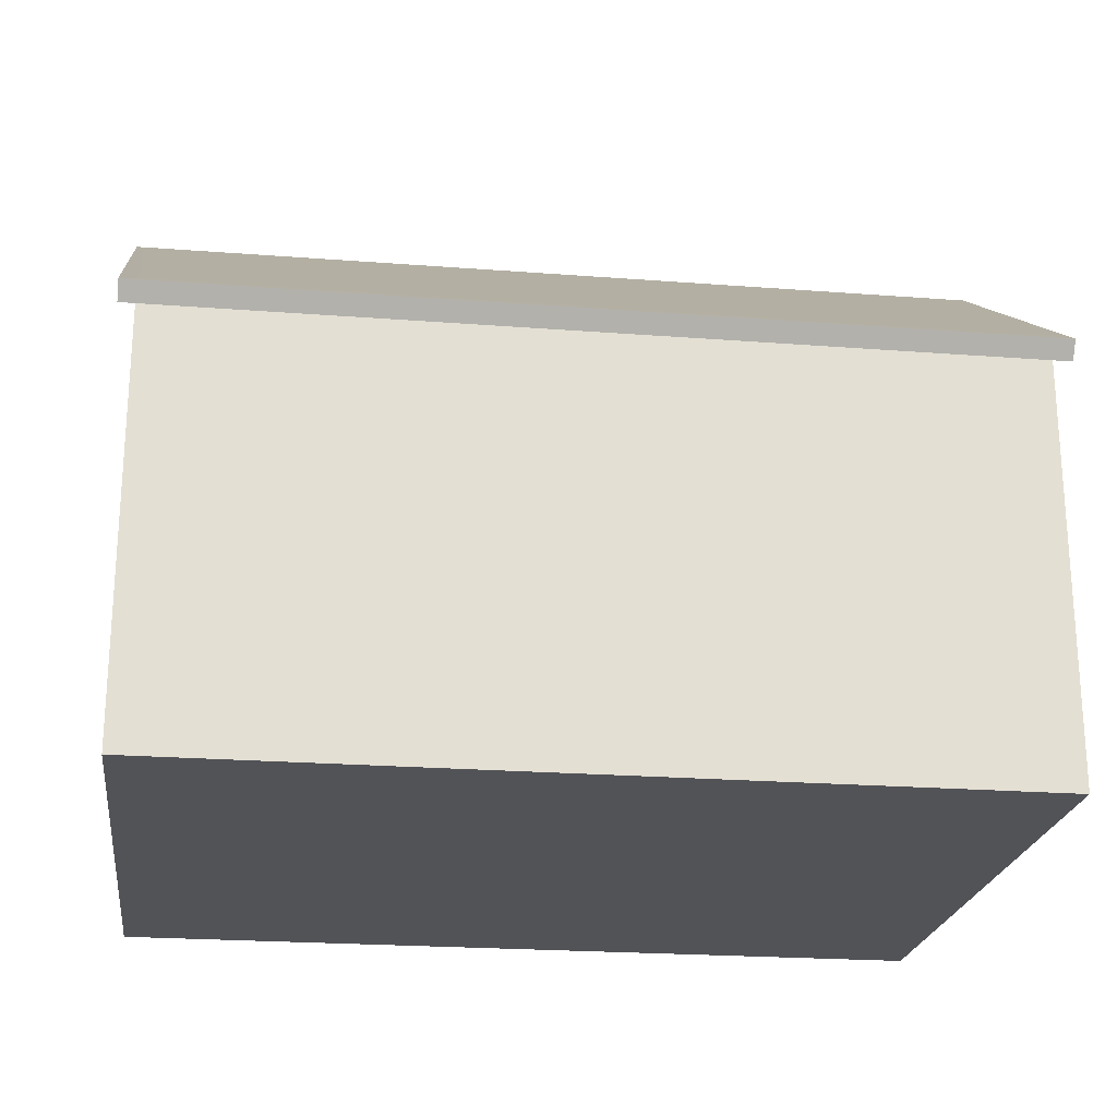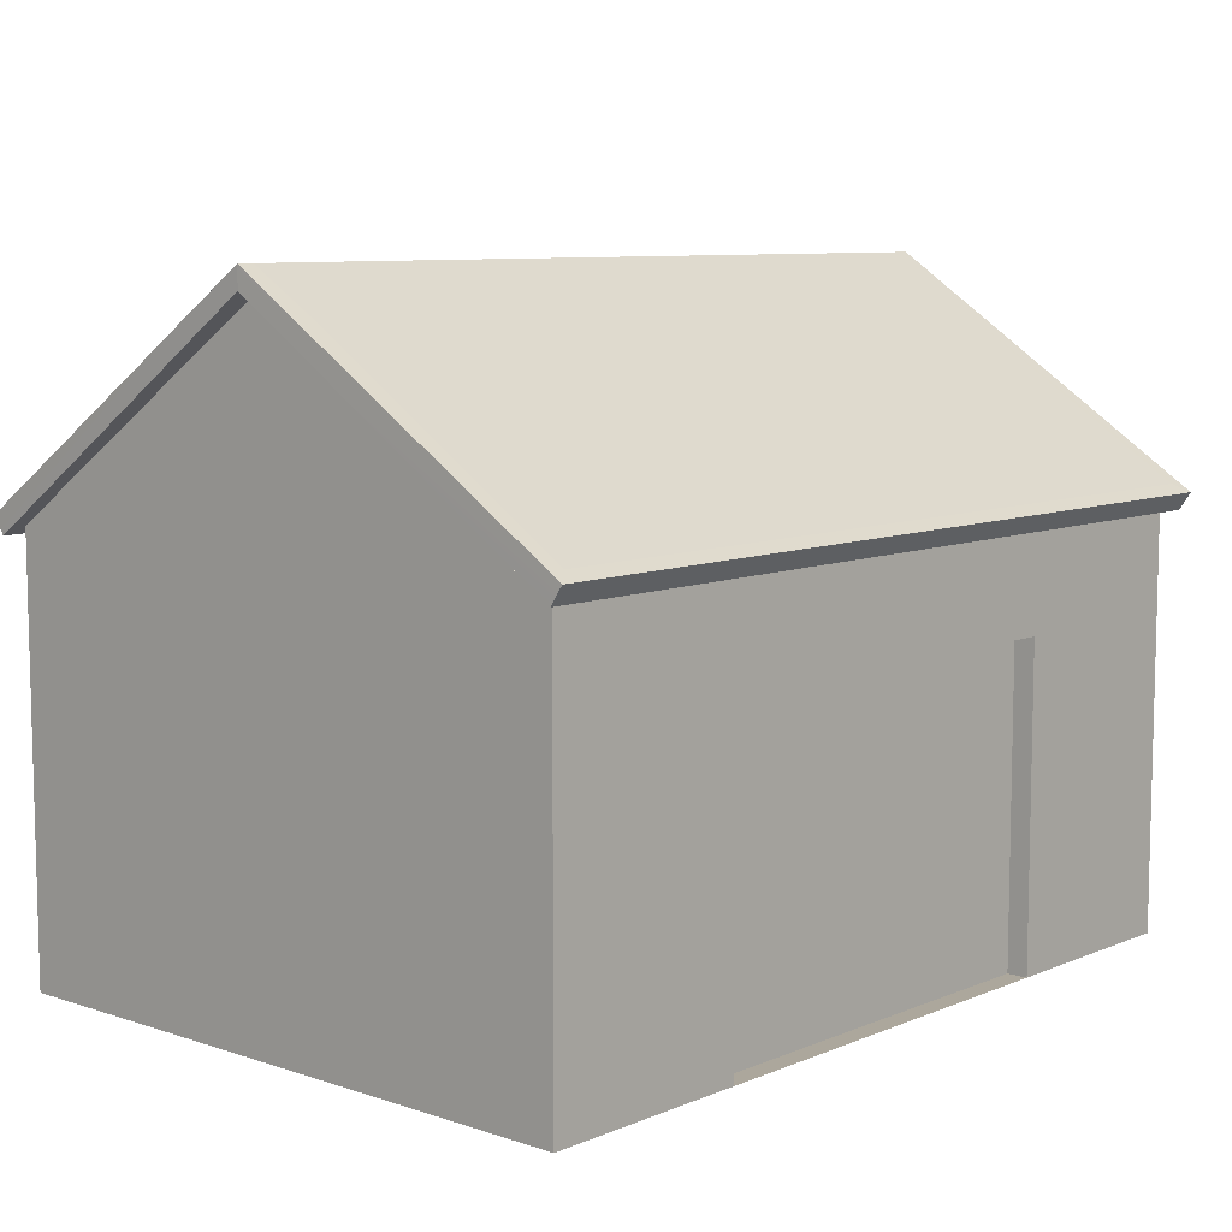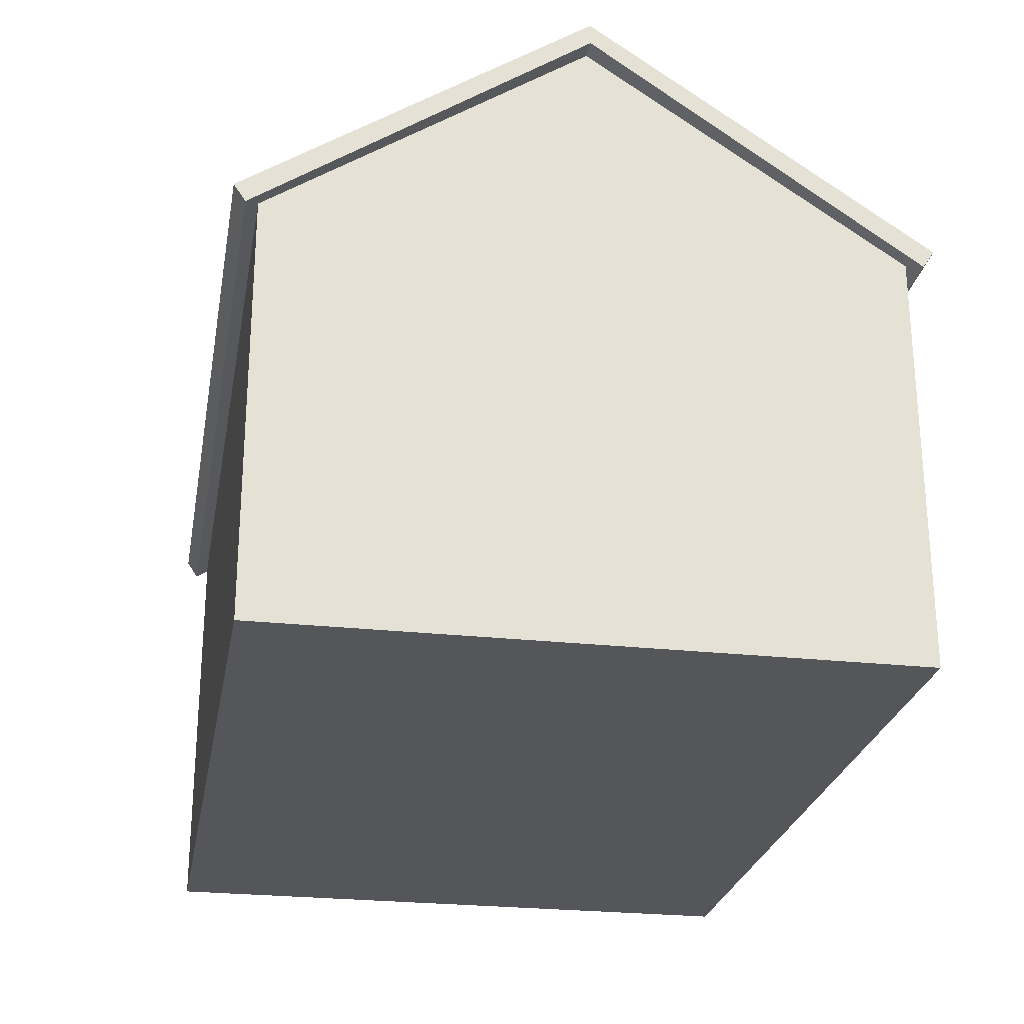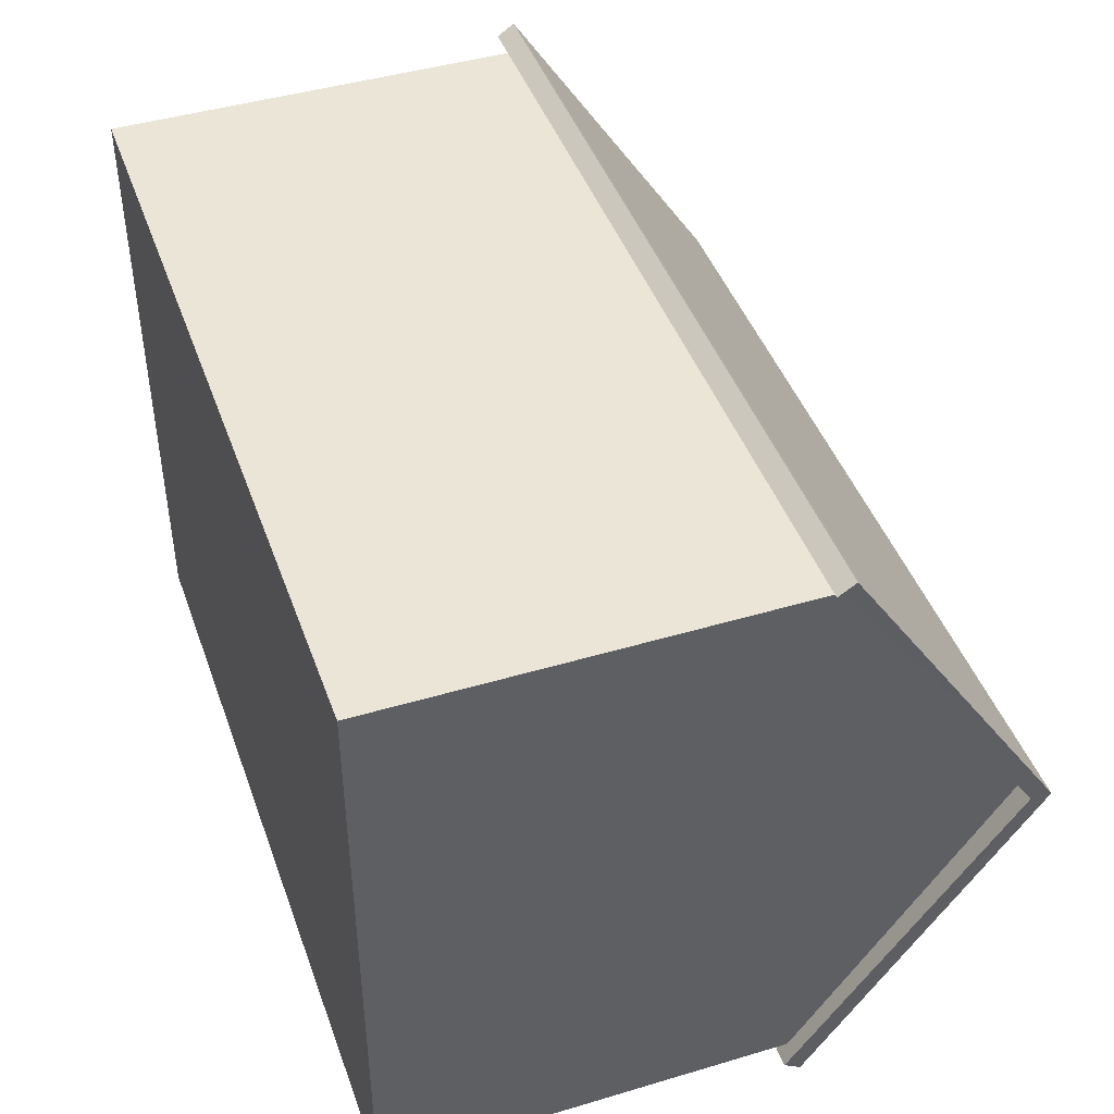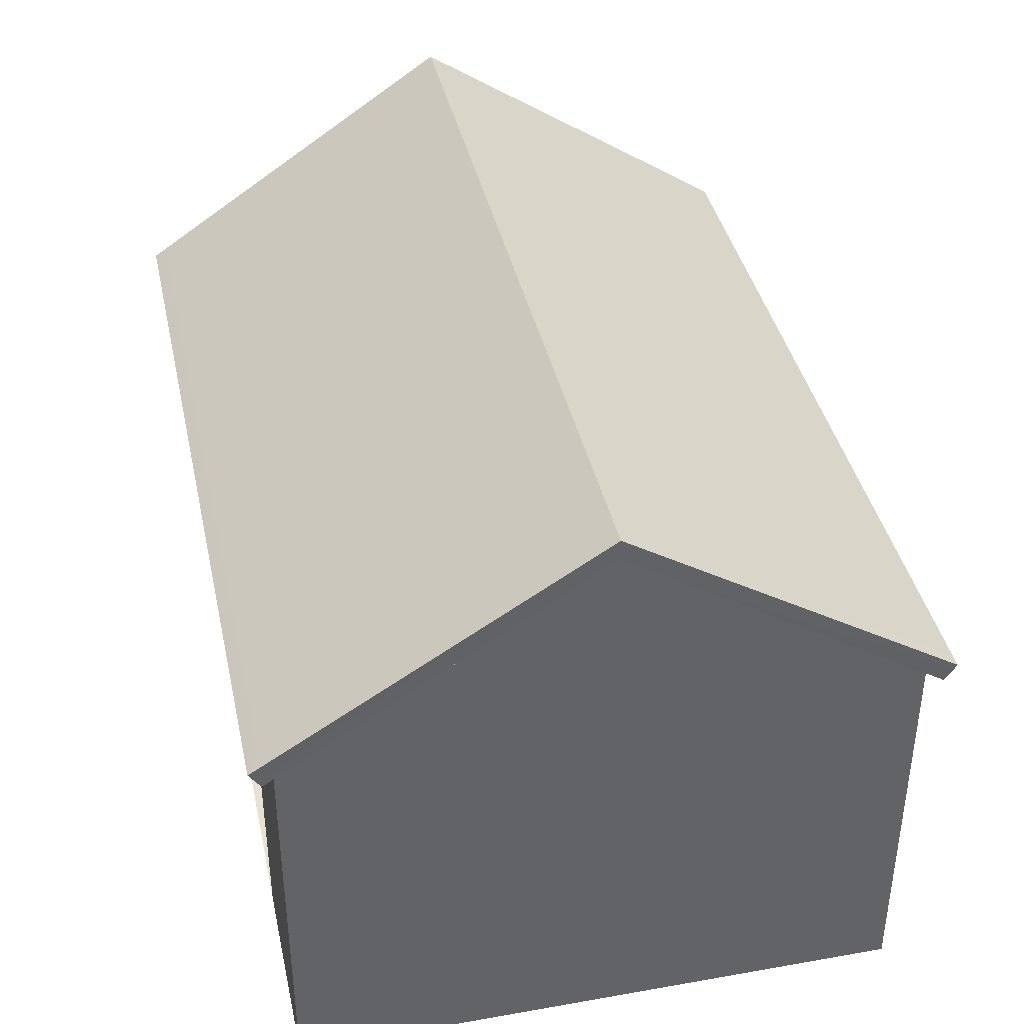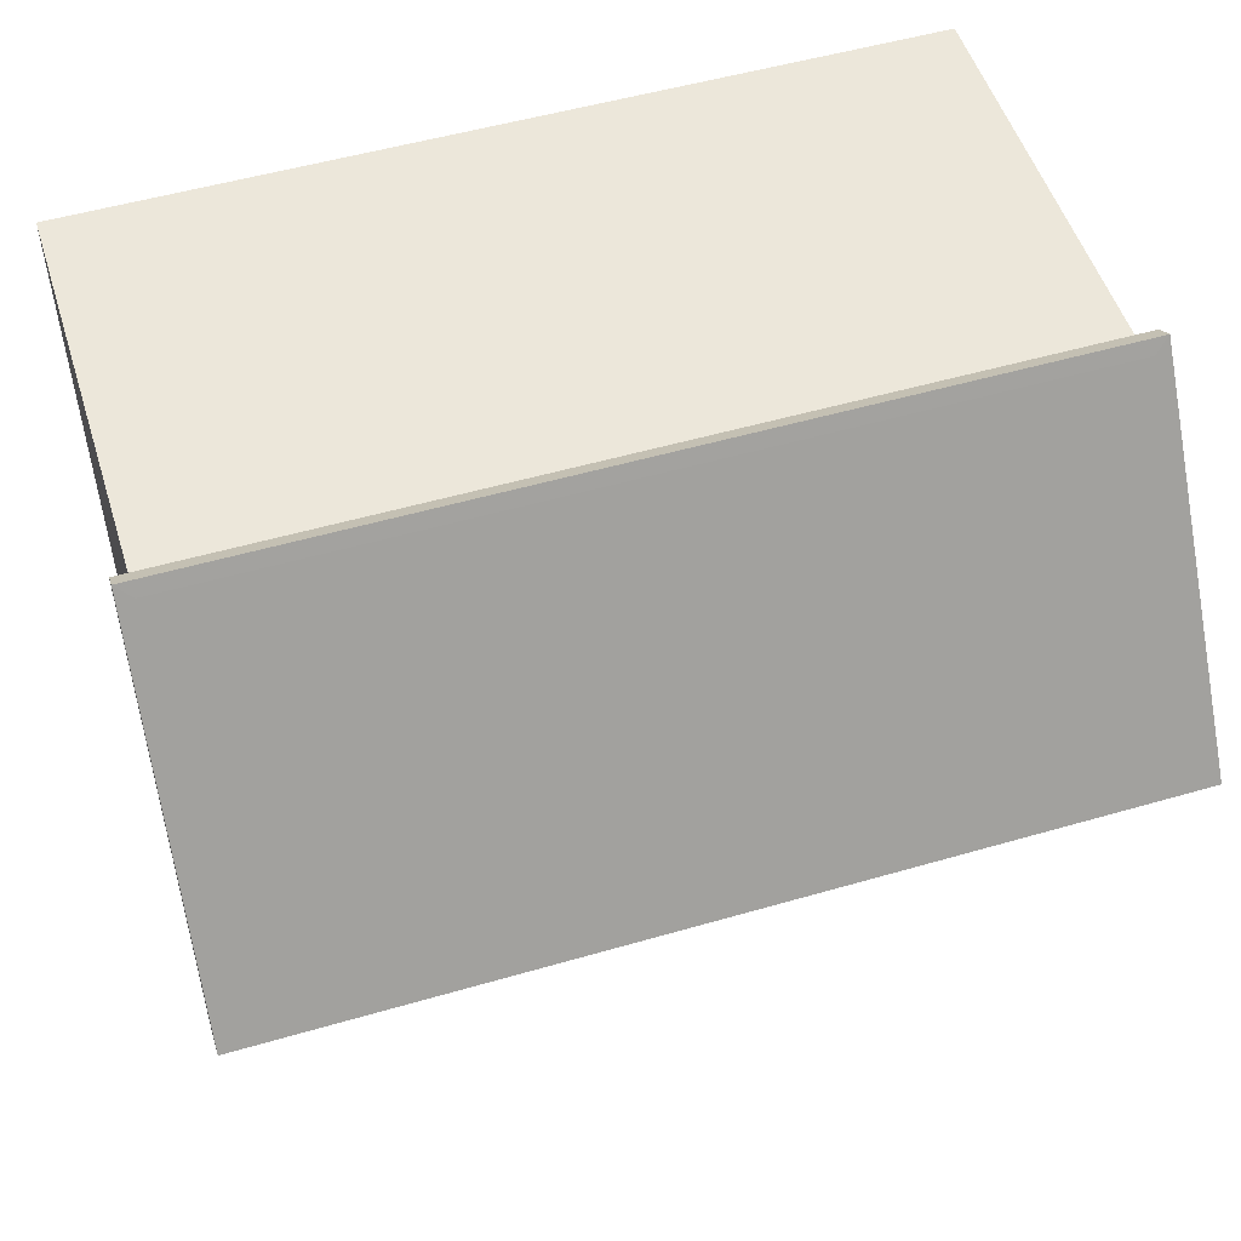
<metadata>
{"format":"obj","ext":"obj","renderer":"f3d","projection":"perspective","resolution":1024,"background":"white","views":[{"elev":-22.4,"azim":-7.6,"up":"+Y"},{"elev":8.4,"azim":131.9,"up":"+Y"},{"elev":-25.5,"azim":79.9,"up":"+Y"},{"elev":44.3,"azim":70.8,"up":"+Z"},{"elev":39.7,"azim":-102.3,"up":"+Y"},{"elev":52.2,"azim":162.6,"up":"+Z"}]}
</metadata>
<code>
o Warehouse
g FactionColorObject
v -28.05 0 -3.666
v -32.05 0 -3.666
v -28.05 0 -0.6664
v -32.05 0 -0.6664
v -32.12 1.961 -3.725
v -27.98 1.961 -3.725
v -32.12 2.044 -3.781
v -27.98 2.044 -3.781
v -27.98 1.961 -3.725
v -27.95 3 -2.166
v -27.98 2.044 -3.781
v -27.95 3.1 -2.166
v -32.15 3 -2.166
v -32.12 1.961 -3.725
v -32.15 3.1 -2.166
v -32.12 2.044 -3.781
v -27.95 3 -2.166
v -27.98 1.961 -0.6076
v -27.95 3.1 -2.166
v -27.98 2.044 -0.5521
v -32.12 1.961 -0.6076
v -32.15 3 -2.166
v -32.12 2.044 -0.5521
v -32.15 3.1 -2.166
v -27.98 1.961 -0.6076
v -32.12 1.961 -0.6076
v -27.98 2.044 -0.5521
v -32.12 2.044 -0.5521
v -28.05 3 -2.166
v -28.05 2 -0.6664
v -27.95 3 -2.166
v -27.98 1.961 -0.6076
v -28.05 3.1 -2.166
v -28.05 2.083 -3.722
v -27.95 3.1 -2.166
v -27.98 2.044 -3.781
v -28.05 2.083 -0.6109
v -28.05 3.1 -2.166
v -27.98 2.044 -0.5521
v -27.95 3.1 -2.166
v -28.05 2 -0.6664
v -32.05 2 -0.6664
v -27.98 1.961 -0.6076
v -32.12 1.961 -0.6076
v -32.05 2.083 -0.6109
v -28.05 2.083 -0.6109
v -32.12 2.044 -0.5521
v -27.98 2.044 -0.5521
v -32.05 2 -0.6664
v -32.05 3 -2.166
v -32.12 1.961 -0.6076
v -32.15 3 -2.166
v -32.05 3.1 -2.166
v -32.05 2.083 -0.6109
v -32.15 3.1 -2.166
v -32.12 2.044 -0.5521
v -32.05 3 -2.166
v -32.05 2 -3.666
v -32.15 3 -2.166
v -32.12 1.961 -3.725
v -32.05 2.083 -3.722
v -32.05 3.1 -2.166
v -32.12 2.044 -3.781
v -32.15 3.1 -2.166
v -32.05 2 -3.666
v -28.05 2 -3.666
v -32.12 1.961 -3.725
v -27.98 1.961 -3.725
v -28.05 2.083 -3.722
v -32.05 2.083 -3.722
v -27.98 2.044 -3.781
v -32.12 2.044 -3.781
v -28.05 2 -3.666
v -28.05 3 -2.166
v -27.98 1.961 -3.725
v -27.95 3 -2.166
g pb_Mesh-242298_0
f 3 2 1
f 3 4 2
g pb_Mesh-242298_1
f 7 6 5
f 7 8 6
f 11 10 9
f 11 12 10
f 15 14 13
f 15 16 14
f 19 18 17
f 19 20 18
f 23 22 21
f 23 24 22
f 27 26 25
f 27 28 26
f 31 30 29
f 31 32 30
f 35 34 33
f 35 36 34
f 39 38 37
f 39 40 38
f 43 42 41
f 43 44 42
f 47 46 45
f 47 48 46
f 51 50 49
f 51 52 50
f 55 54 53
f 55 56 54
f 59 58 57
f 59 60 58
f 63 62 61
f 63 64 62
f 67 66 65
f 67 68 66
f 71 70 69
f 71 72 70
f 75 74 73
f 75 76 74
g Cube
v -28.05 0 -0.6664
v -32.05 0 -0.6664
v -28.05 2 -0.6664
v -32.05 2 -0.6664
v -28.05 2.083 -0.6109
v -32.05 2.083 -0.6109
v -32.05 3.1 -2.166
v -28.05 3.1 -2.166
v -32.05 3.1 -2.166
v -32.05 2.083 -3.722
v -28.05 2.083 -3.722
v -28.05 3.1 -2.166
v -32.05 2 -0.6664
v -32.05 0 -0.6664
v -32.05 0 -3.666
v -32.05 1.5 -3.666
v -32.05 2 -3.666
v -32.05 3 -2.166
v -28.05 3 -2.166
v -28.05 2 -3.666
v -28.05 1.5 -3.666
v -28.05 0 -3.666
v -28.05 0 -0.6664
v -28.05 2 -0.6664
v -31.05 1.5 -3.666
v -32.05 1.5 -3.666
v -32.05 0 -3.666
v -31.05 0 -3.666
v -28.05 0 -3.666
v -28.05 1.5 -3.666
v -29.04 1.5 -3.666
v -29.04 0 -3.666
v -29.04 1.5 -3.566
v -31.05 1.5 -3.566
v -31.05 0 -3.566
v -29.04 0 -3.566
v -28.05 2 -3.666
v -32.05 2 -3.666
v -32.05 1.5 -3.666
v -31.05 1.5 -3.666
v -29.04 1.5 -3.666
v -28.05 1.5 -3.666
v -29.04 0 -3.666
v -29.04 1.5 -3.666
v -29.04 0 -3.566
v -29.04 1.5 -3.566
v -29.04 1.5 -3.666
v -31.05 1.5 -3.666
v -29.04 1.5 -3.566
v -31.05 1.5 -3.566
v -31.05 1.5 -3.666
v -31.05 0 -3.666
v -31.05 1.5 -3.566
v -31.05 0 -3.566
g pb_Mesh-242296_0
f 79 78 77
f 79 80 78
f 92 91 90
f 89 92 90
f 89 94 92
f 92 94 93
f 96 95 97
f 97 95 100
f 99 97 100
f 99 98 97
f 101 104 102
f 104 103 102
f 106 105 107
f 105 108 107
f 117 114 113
f 117 116 114
f 116 115 114
f 113 118 117
f 121 120 119
f 121 122 120
f 125 124 123
f 125 126 124
f 129 128 127
f 129 130 128
g pb_Mesh-242296_1
f 81 84 83
f 81 83 82
f 88 87 86
f 88 86 85
g pb_Mesh-242296_2
f 109 112 110
f 112 111 110

</code>
